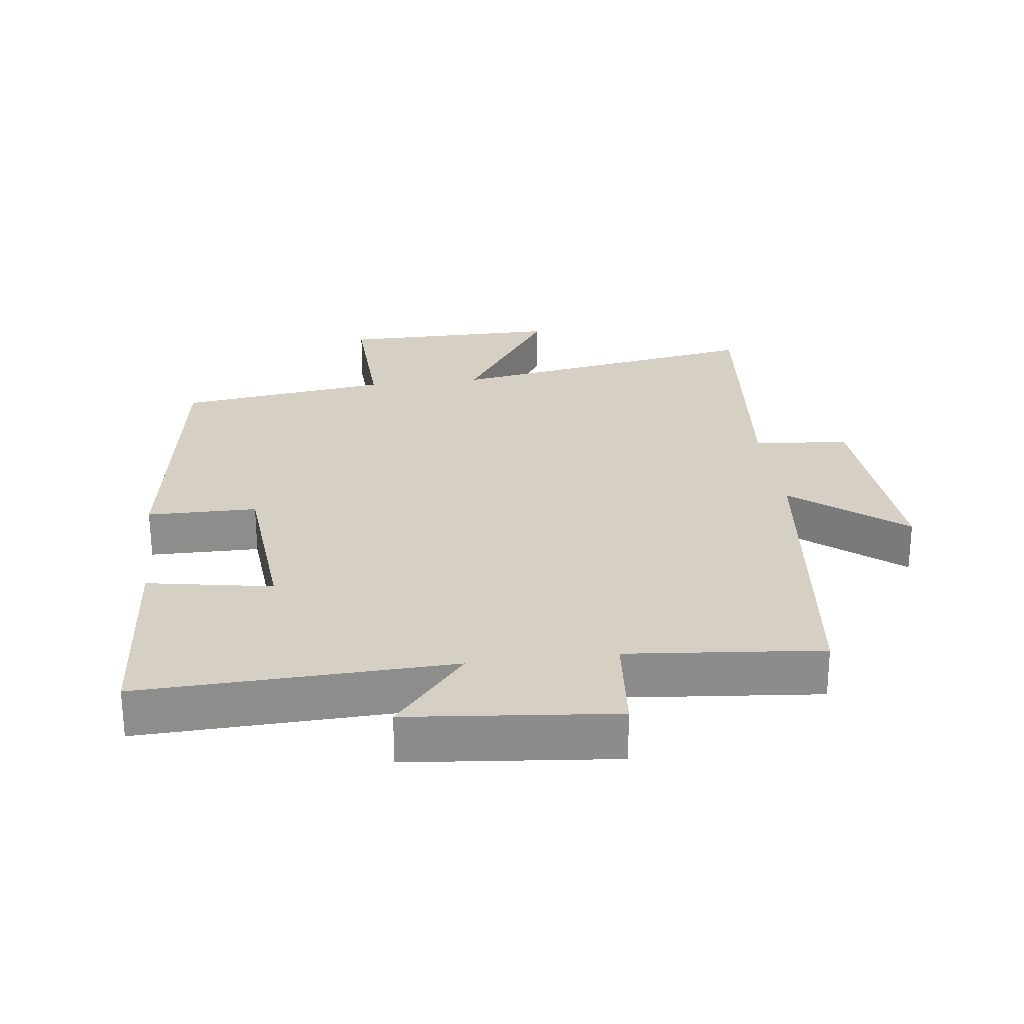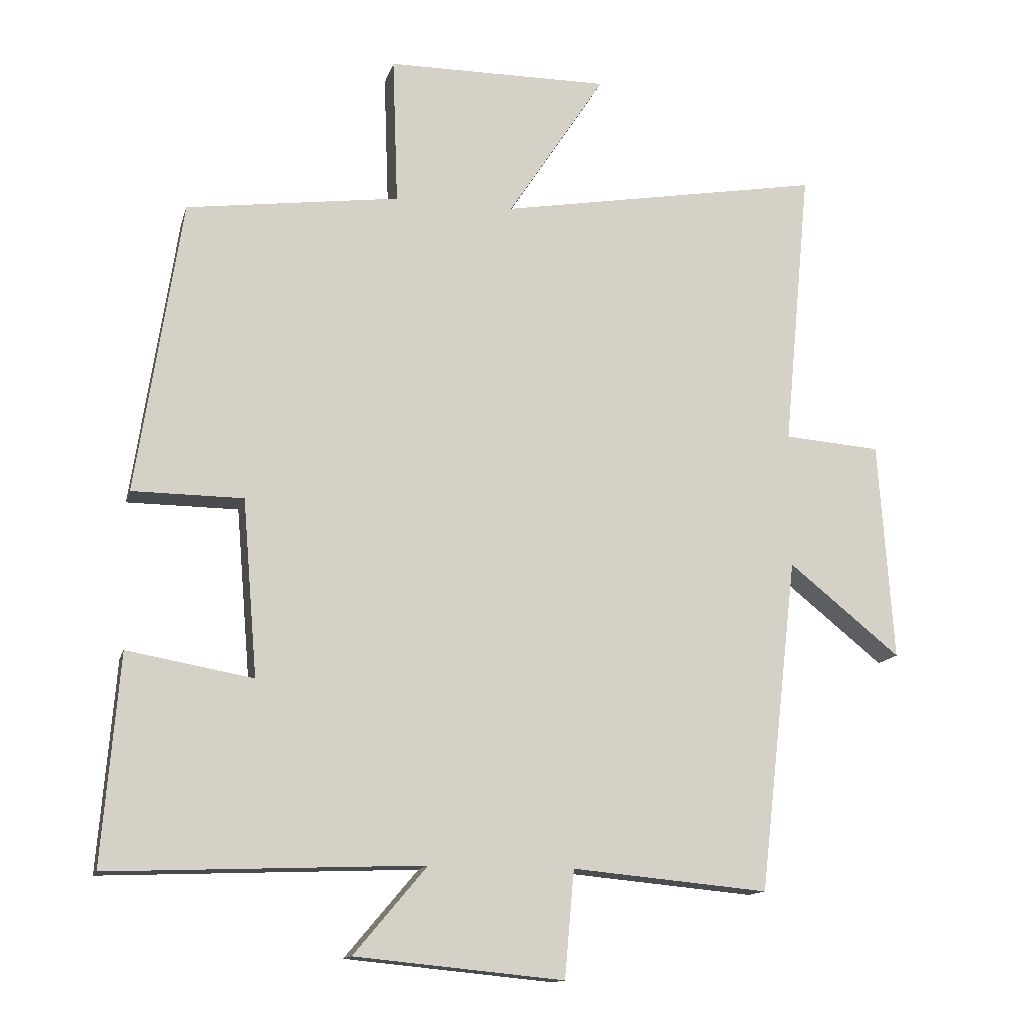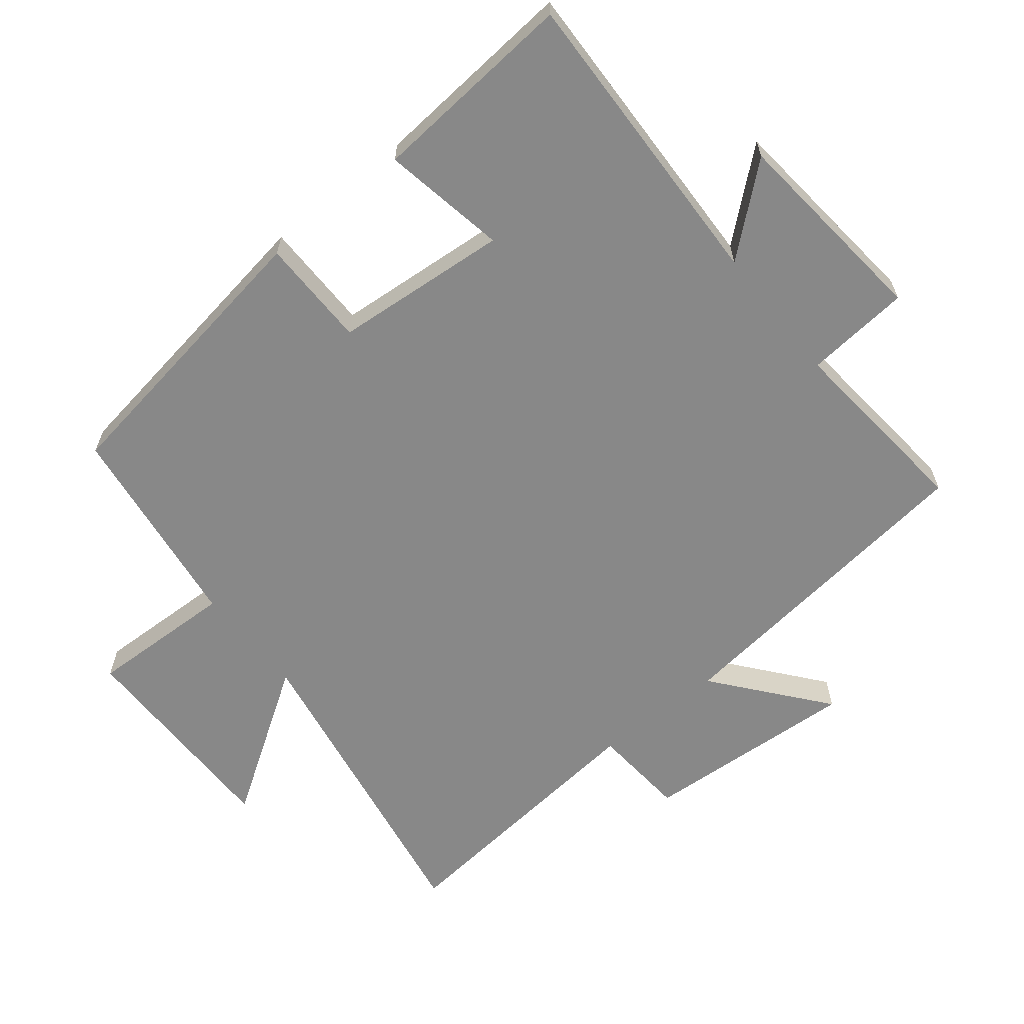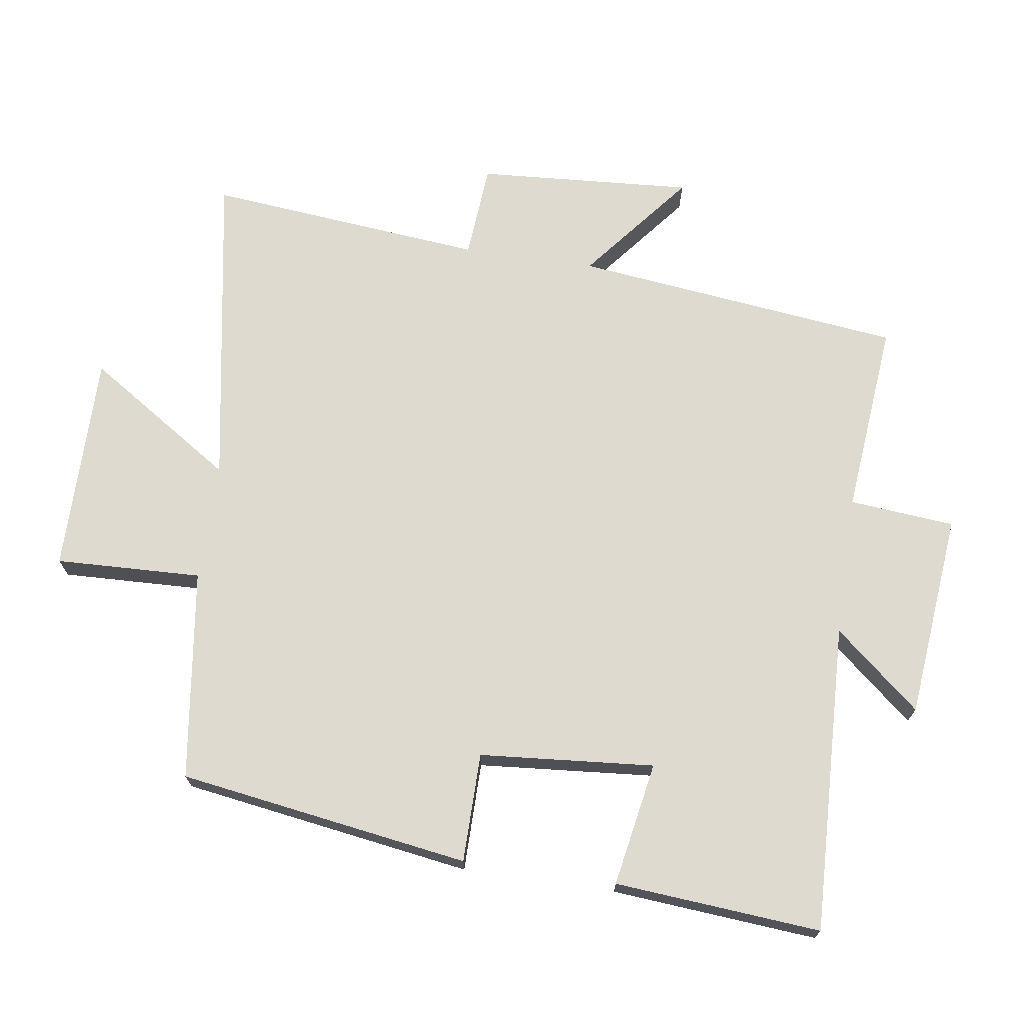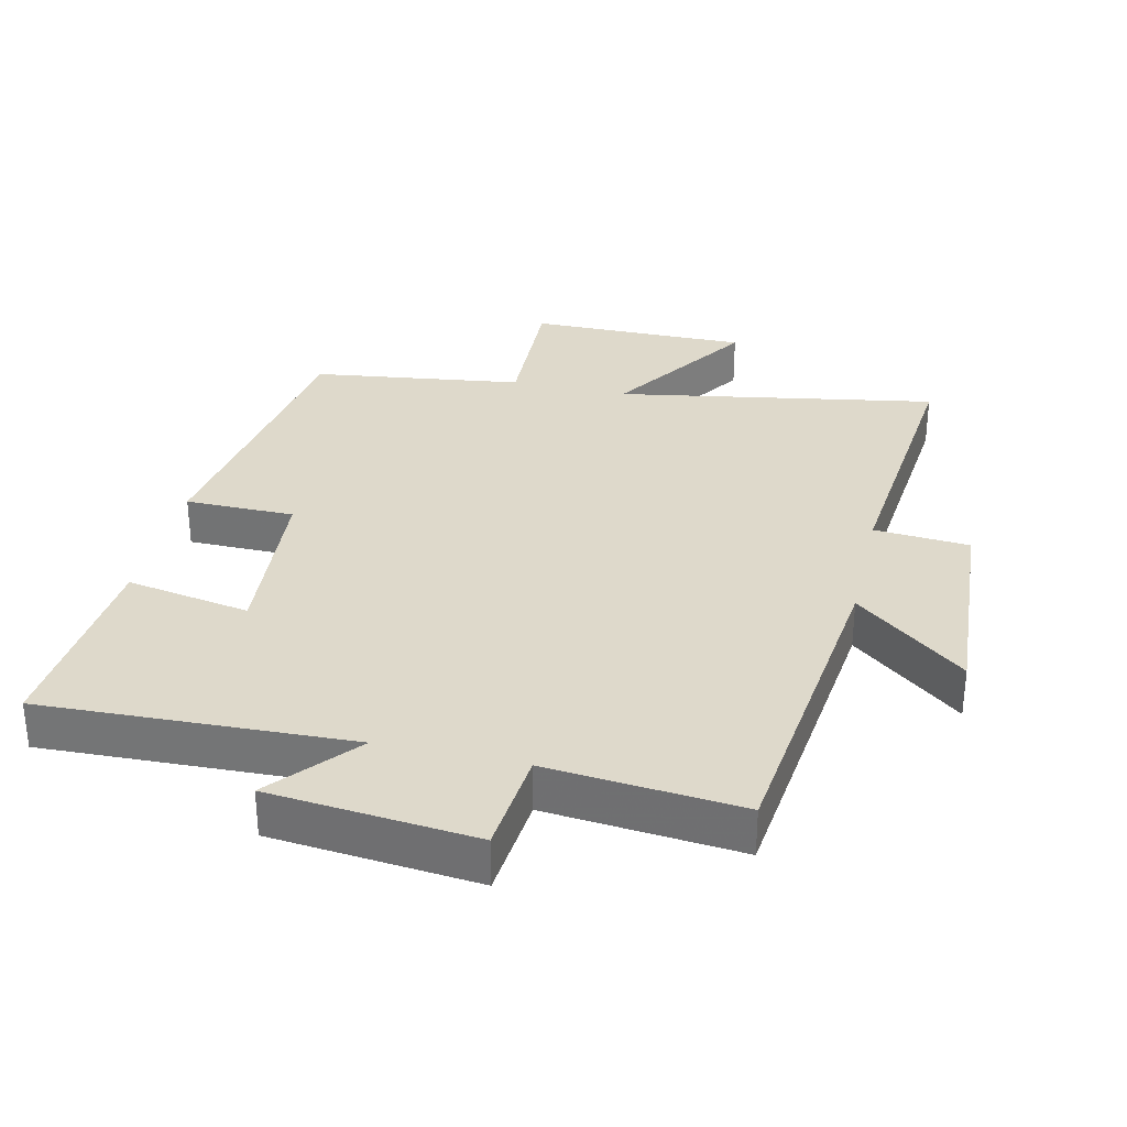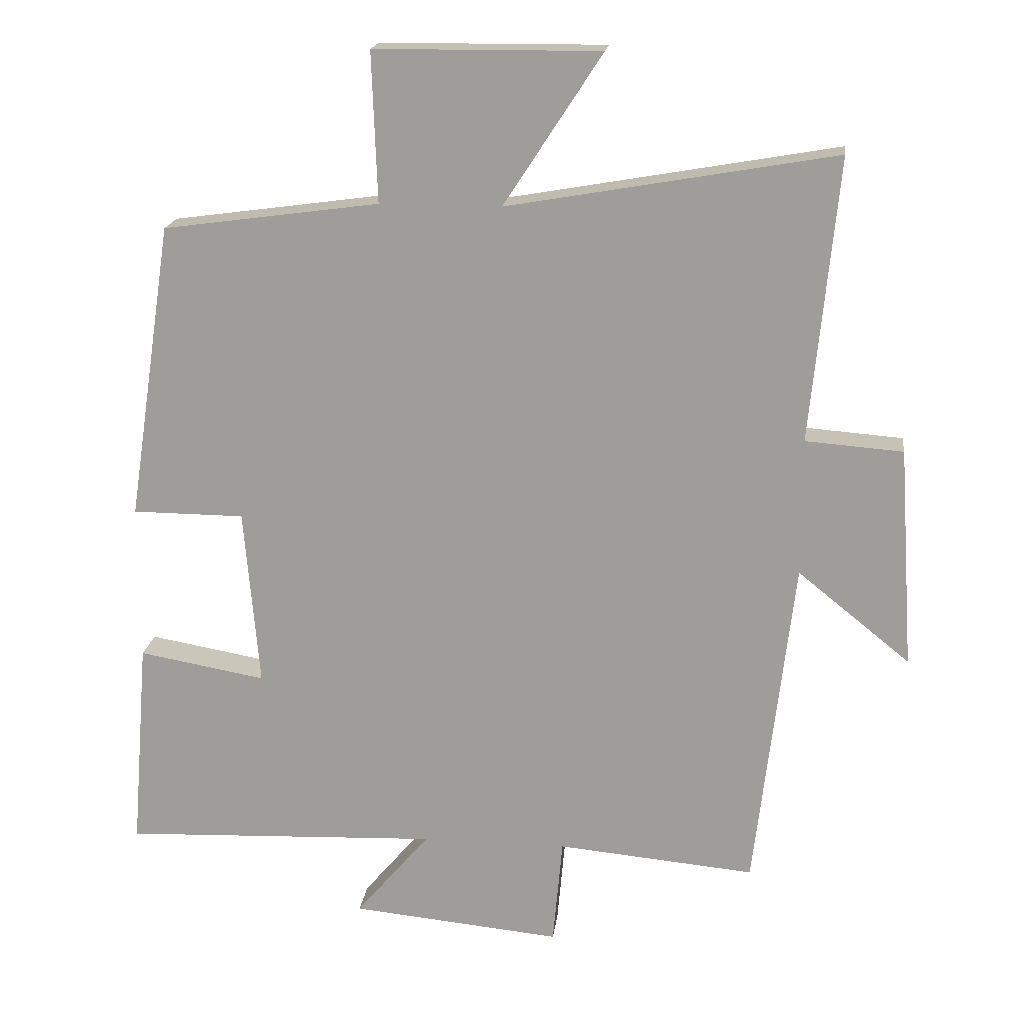
<metadata>
{"format":"obj","ext":"obj","renderer":"f3d","projection":"perspective","resolution":1024,"background":"white","views":[{"elev":26.0,"azim":172.9,"up":"+Y"},{"elev":-13.6,"azim":166.1,"up":"+Z"},{"elev":-62.9,"azim":128.9,"up":"+Y"},{"elev":70.7,"azim":98.4,"up":"+Y"},{"elev":31.8,"azim":-167.0,"up":"+Y"},{"elev":18.3,"azim":-173.1,"up":"+Z"}]}
</metadata>
<code>
v 0.525 0.07 -0.518
v 0.061 0.07 -0.5
v 0.169 0.07 -0.628
v -0.139 0.07 -0.658
v -0.153 0.07 -0.5
v -0.443 0.07 -0.527
v -0.5 0.07 -0.034
v -0.665 0.07 -0.167
v -0.643 0.07 0.157
v -0.5 0.07 0.168
v -0.54 0.07 0.584
v -0.06 0.07 0.5
v -0.204 0.07 0.721
v 0.126 0.07 0.719
v 0.118 0.07 0.5
v 0.434 0.07 0.457
v 0.5 0.07 0.021
v 0.336 0.07 0.02
v 0.314 0.07 -0.242
v 0.5 0.07 -0.209
v 0.525 0 -0.518
v 0.061 0 -0.5
v 0.169 0 -0.628
v -0.139 0 -0.658
v -0.153 0 -0.5
v -0.443 0 -0.527
v -0.5 0 -0.034
v -0.665 0 -0.167
v -0.643 0 0.157
v -0.5 0 0.168
v -0.54 0 0.584
v -0.06 0 0.5
v -0.204 0 0.721
v 0.126 0 0.719
v 0.118 0 0.5
v 0.434 0 0.457
v 0.5 0 0.021
v 0.336 0 0.02
v 0.314 0 -0.242
v 0.5 0 -0.209
f 19 20 1 2
f 18 19 2
f 15 16 17 18
f 15 18 2
f 12 13 14 15
f 12 15 2
f 10 11 12 2
f 7 8 9 10
f 5 6 7 10
f 5 10 2
f 2 3 4 5
f 22 21 40 39
f 22 39 38
f 38 37 36 35
f 22 38 35
f 35 34 33 32
f 22 35 32
f 22 32 31 30
f 30 29 28 27
f 30 27 26 25
f 22 30 25
f 25 24 23 22
f 1 21 22 2
f 2 22 23 3
f 3 23 24 4
f 4 24 25 5
f 5 25 26 6
f 6 26 27 7
f 7 27 28 8
f 8 28 29 9
f 9 29 30 10
f 10 30 31 11
f 11 31 32 12
f 12 32 33 13
f 13 33 34 14
f 14 34 35 15
f 15 35 36 16
f 16 36 37 17
f 17 37 38 18
f 18 38 39 19
f 19 39 40 20
f 20 40 21 1

</code>
